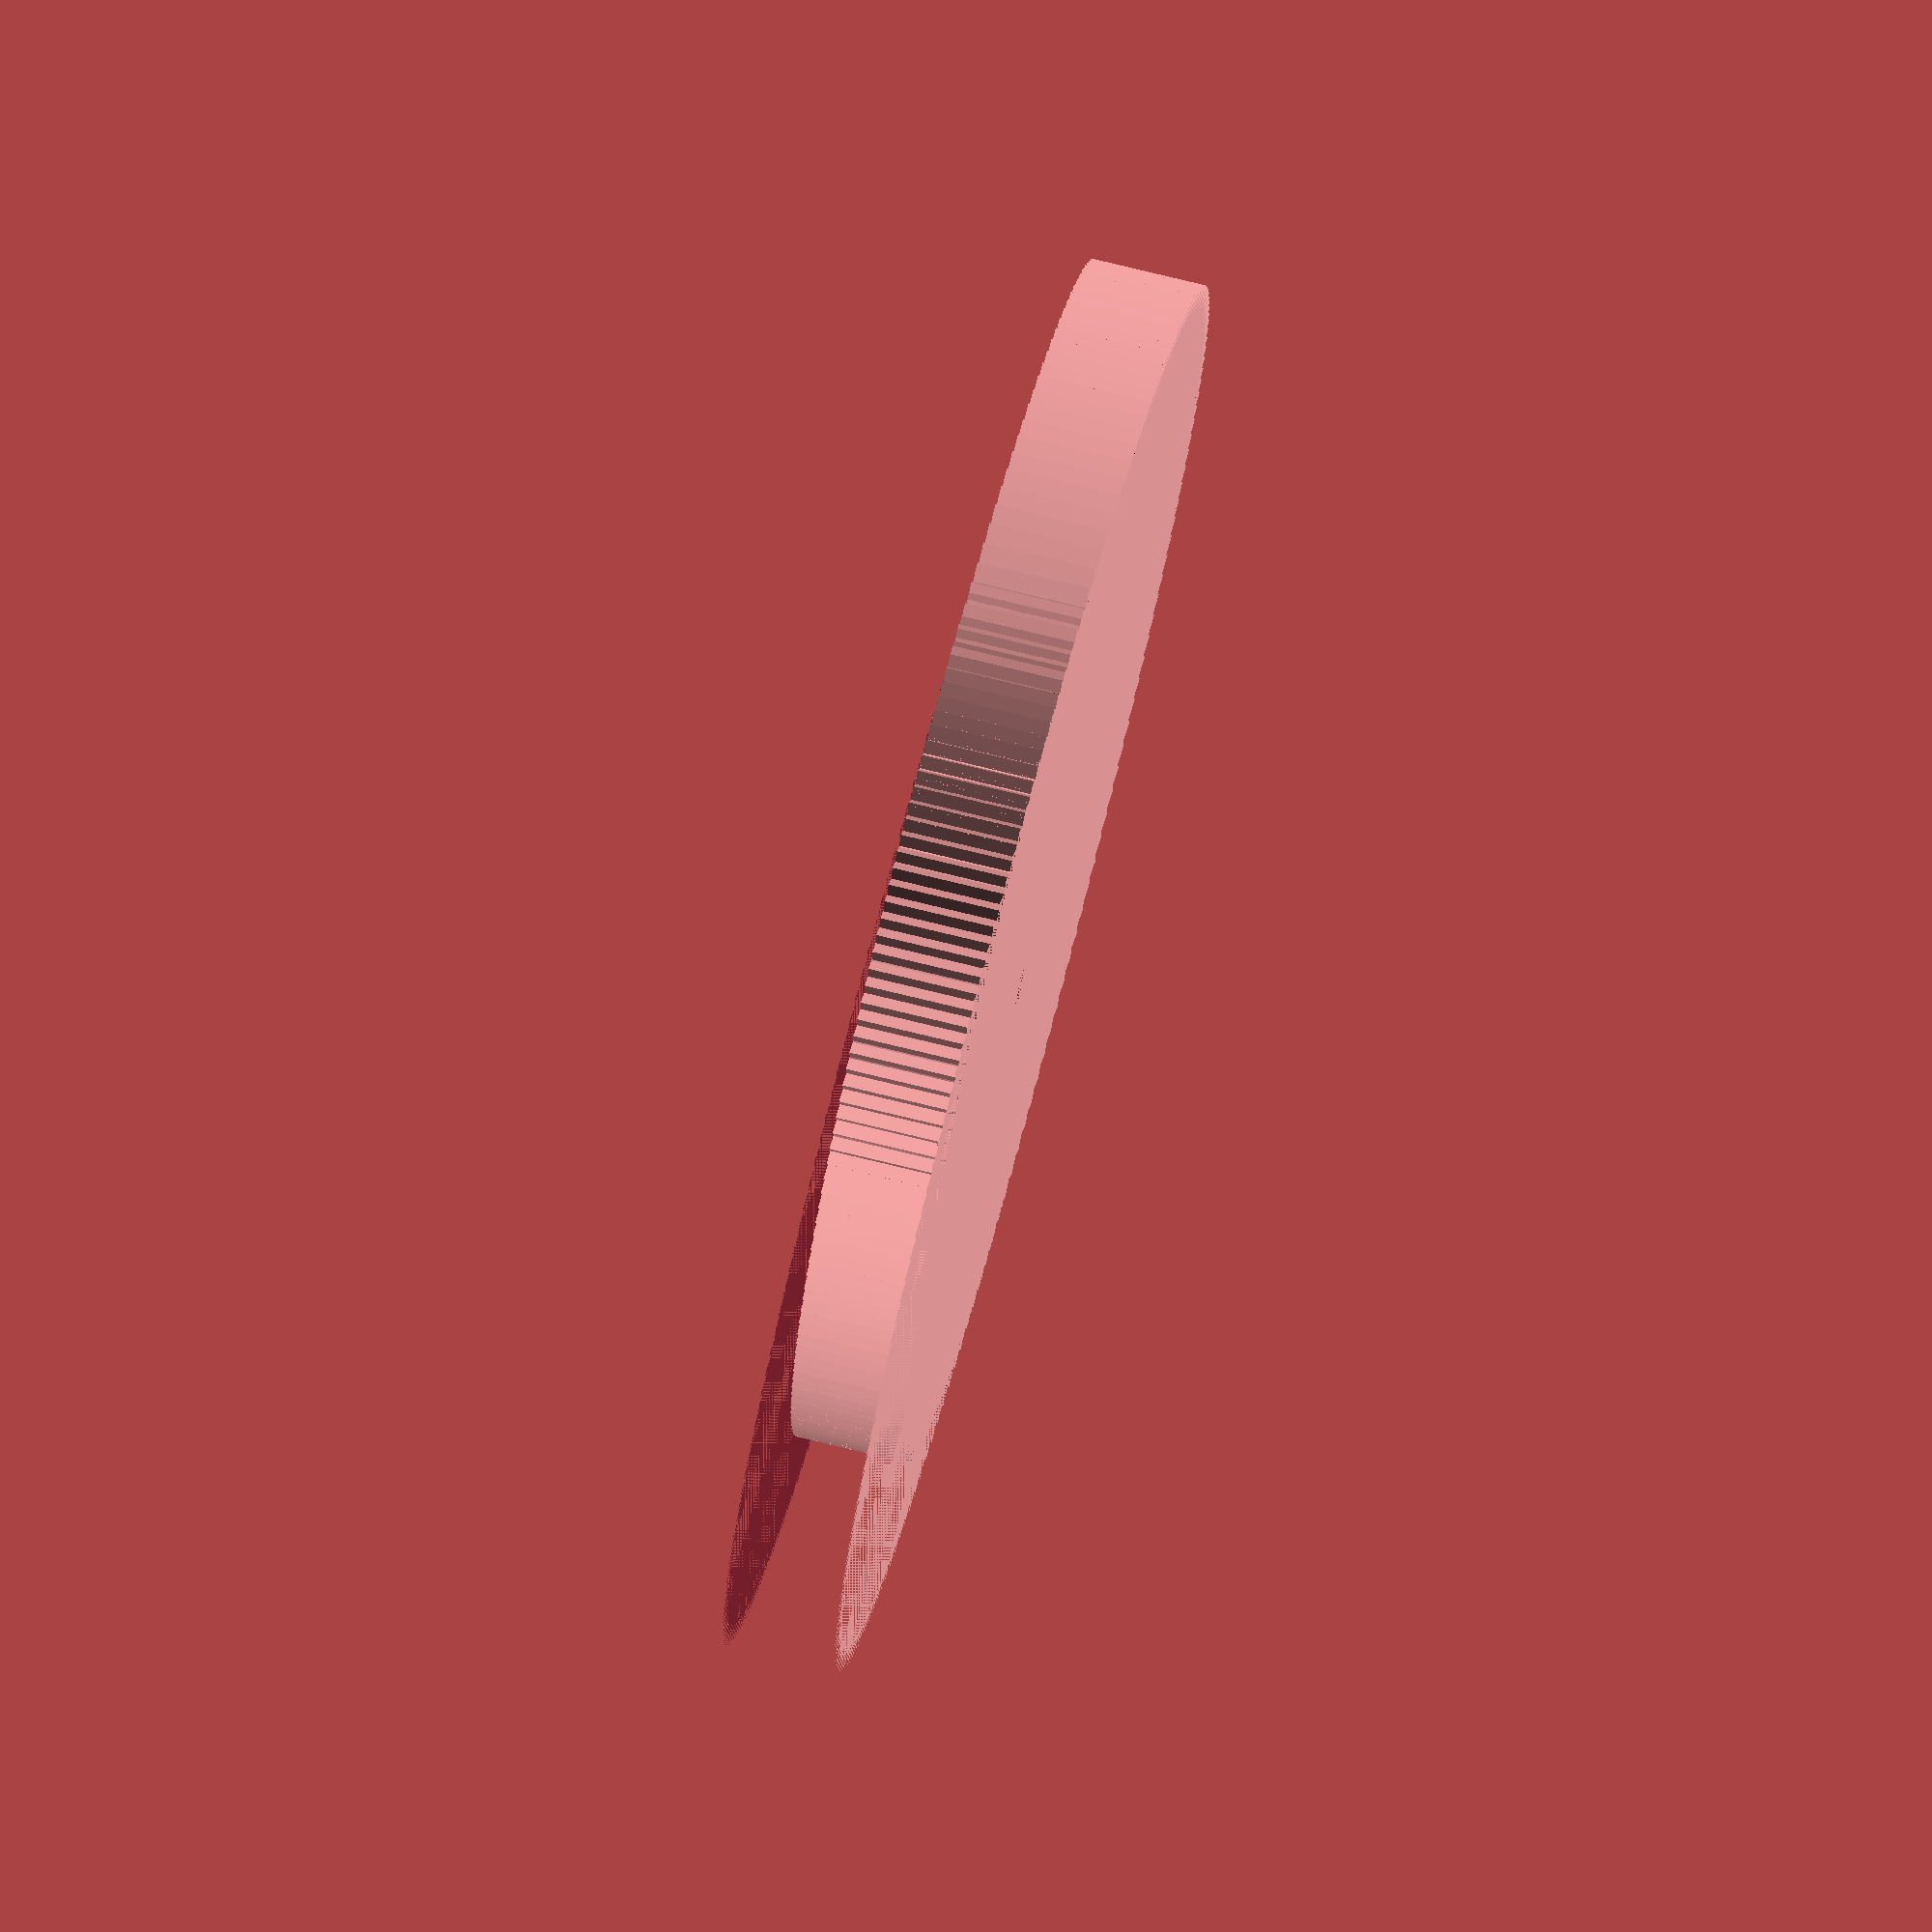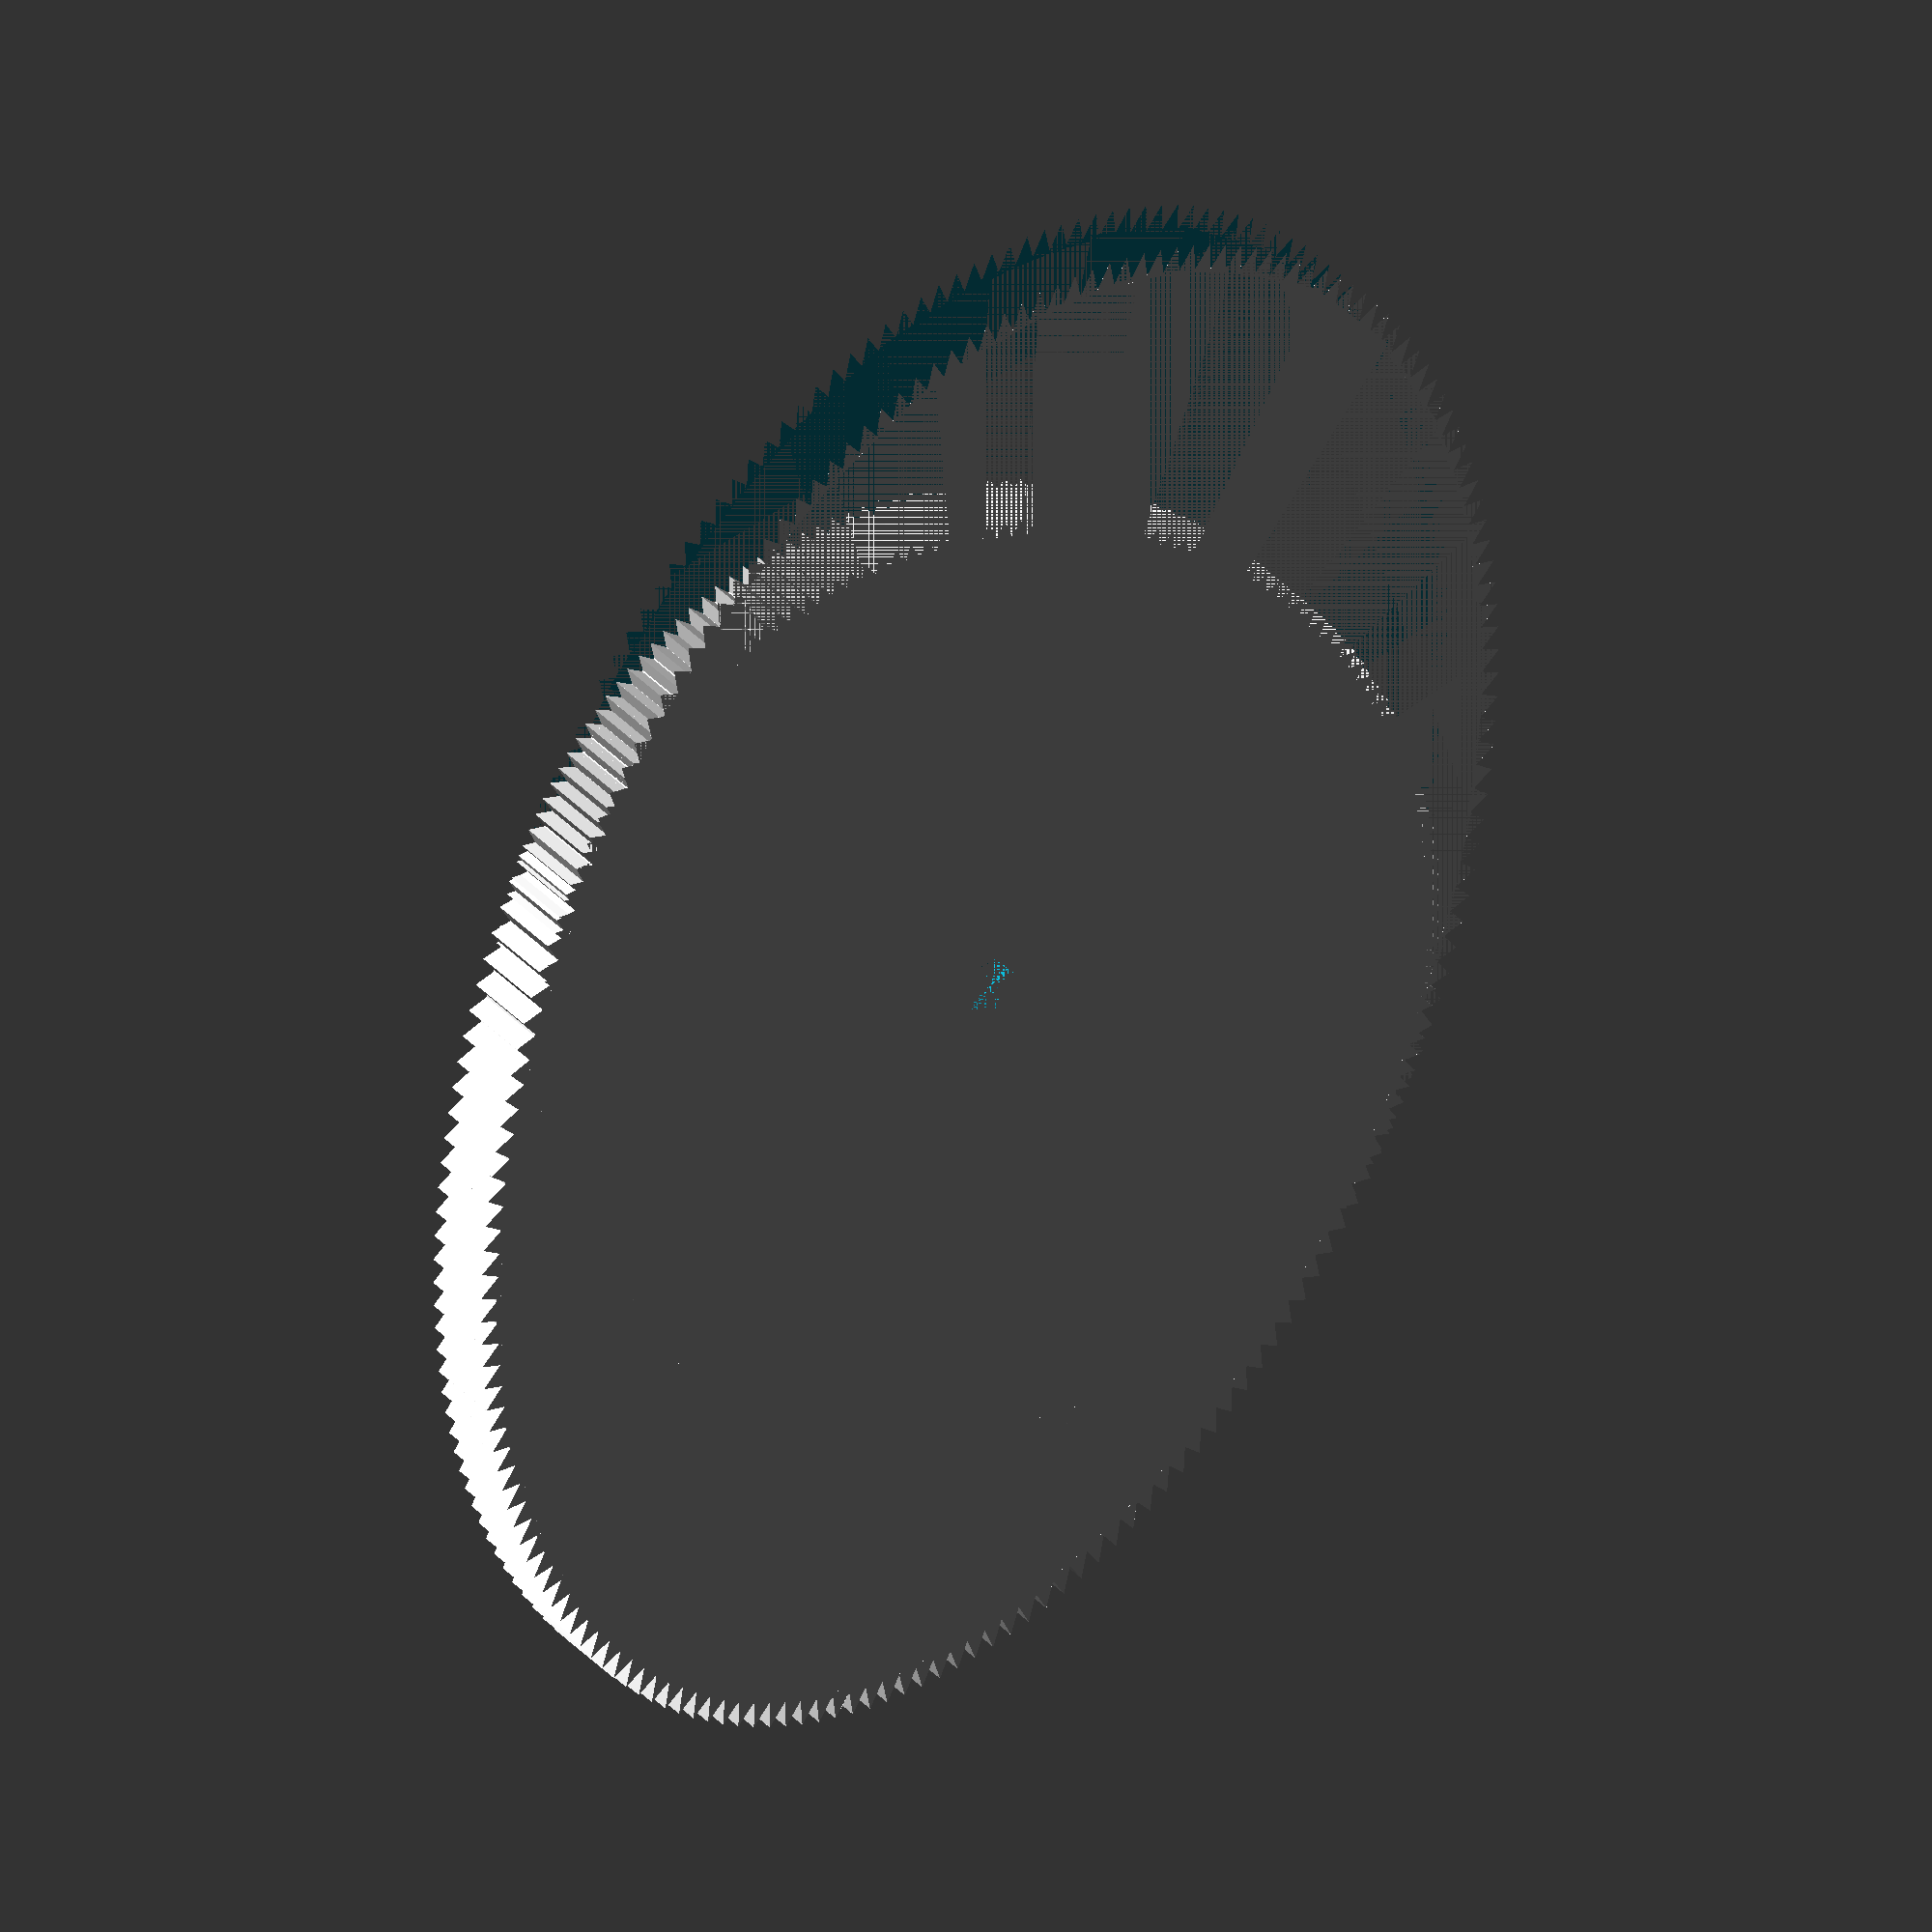
<openscad>

/**
 * Module Name: RobotLeg.scad
 * 
 * Description: 
 *     This is a "wheel" to be used by the robot
 */
module RobotLeg(radius=25)
{
	width = 6;
	servoMountDiameter = 2.52+.65;
	screwDiameter = 5.91+.3;
	servoInset = 3.75;
	GOLDEN_RATIO = 1.61803398875;

	difference()
	{
		union()
		{
			cylinder(r=radius, width);
			CircleOfSpikes(radius=radius, width = width);
			difference()
			{
				scale([1,GOLDEN_RATIO,1])
					union(){
						cylinder(r=radius, width);
						CircleOfSpikes(radius=radius, width = width);
					}
				translate([-radius*1.5,0,0])
					cube([radius*3, radius*GOLDEN_RATIO*2,width]);
			}

		}
		cylinder(d=servoMountDiameter,width);
		translate([0,0,width-servoInset])
			cylinder(d=screwDiameter, servoInset);
	}
}
RobotLeg();

function calc_y(theta,r) = r * sin(theta);
function calc_x(theta,r) = r * cos(theta);
function calc_angle(x, radius) = -90 * (x/radius);

module CircleOfSpikes(width = 6, radius = 25, stepSize=2, spikeHeight=2)
{
	
	for ( theta = [-180 : stepSize : 180] )
	{
		translate([calc_x(theta,radius),calc_y(theta,radius),0])
			rotate([0,0,theta-90])
				Spike(thickness=width);
	}
}
//CircleOfSpikes();

module Spike(spikeWidth = 1, spikeHeight = 1, thickness = 3)
{
	p0 = [0,0,0];
	p1 = [spikeWidth/2, spikeHeight, 0];
	p2 = [spikeWidth, 0, 0];
	t3 = [0,0,thickness];
	t4 = [spikeWidth/2, spikeHeight, thickness];
	t5 = [spikeWidth, 0, thickness];
	
	translate([-spikeWidth/2, -spikeHeight/4,0])
		polyhedron(
			points = [p0,p1,p2,t3,t4,t5],
			faces = [[0,2,1], [3,4,5], // Top/Bottom
						[0,1,3], [1,4,3],
						[1,2,4], [2,5,4],
						[0,3,5], [0,5,2]
						]
			);
}
//Spike();
</openscad>
<views>
elev=107.9 azim=252.3 roll=76.1 proj=o view=wireframe
elev=158.1 azim=156.1 roll=24.5 proj=o view=wireframe
</views>
